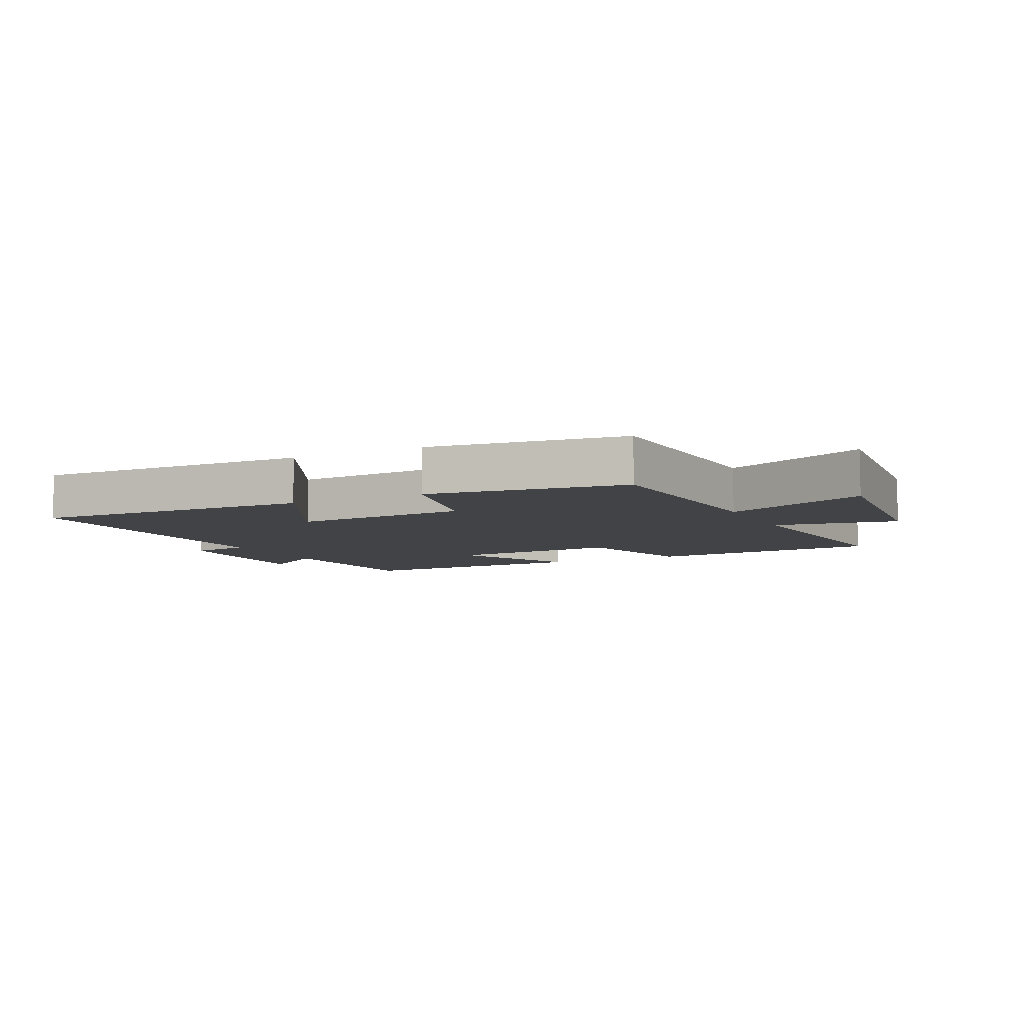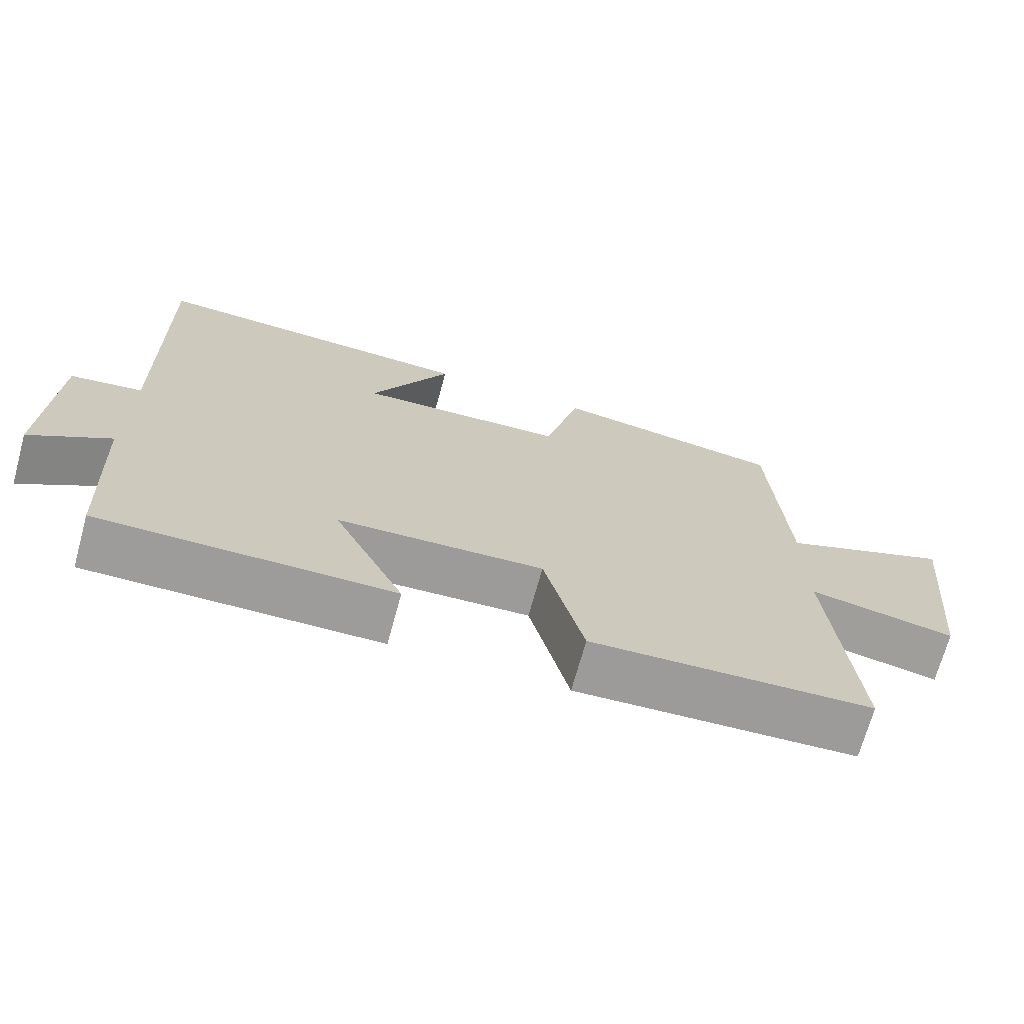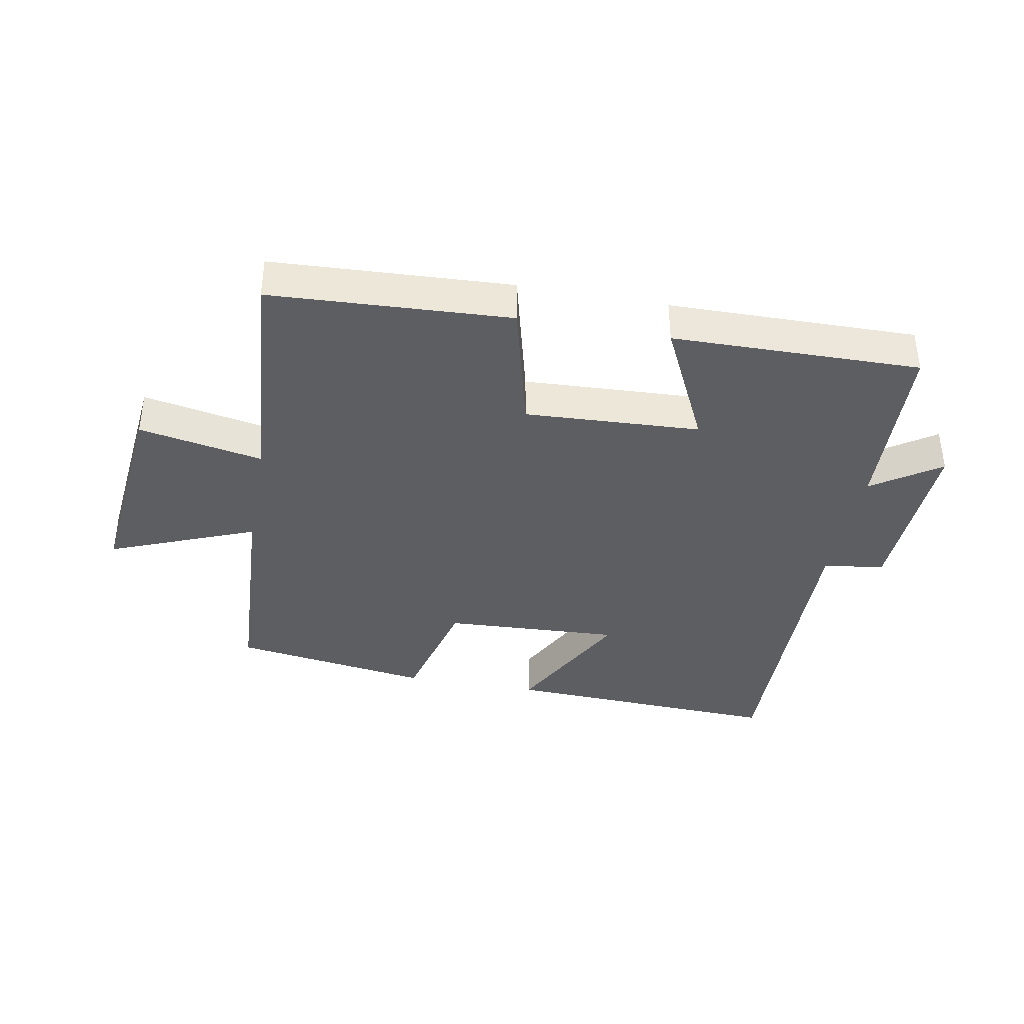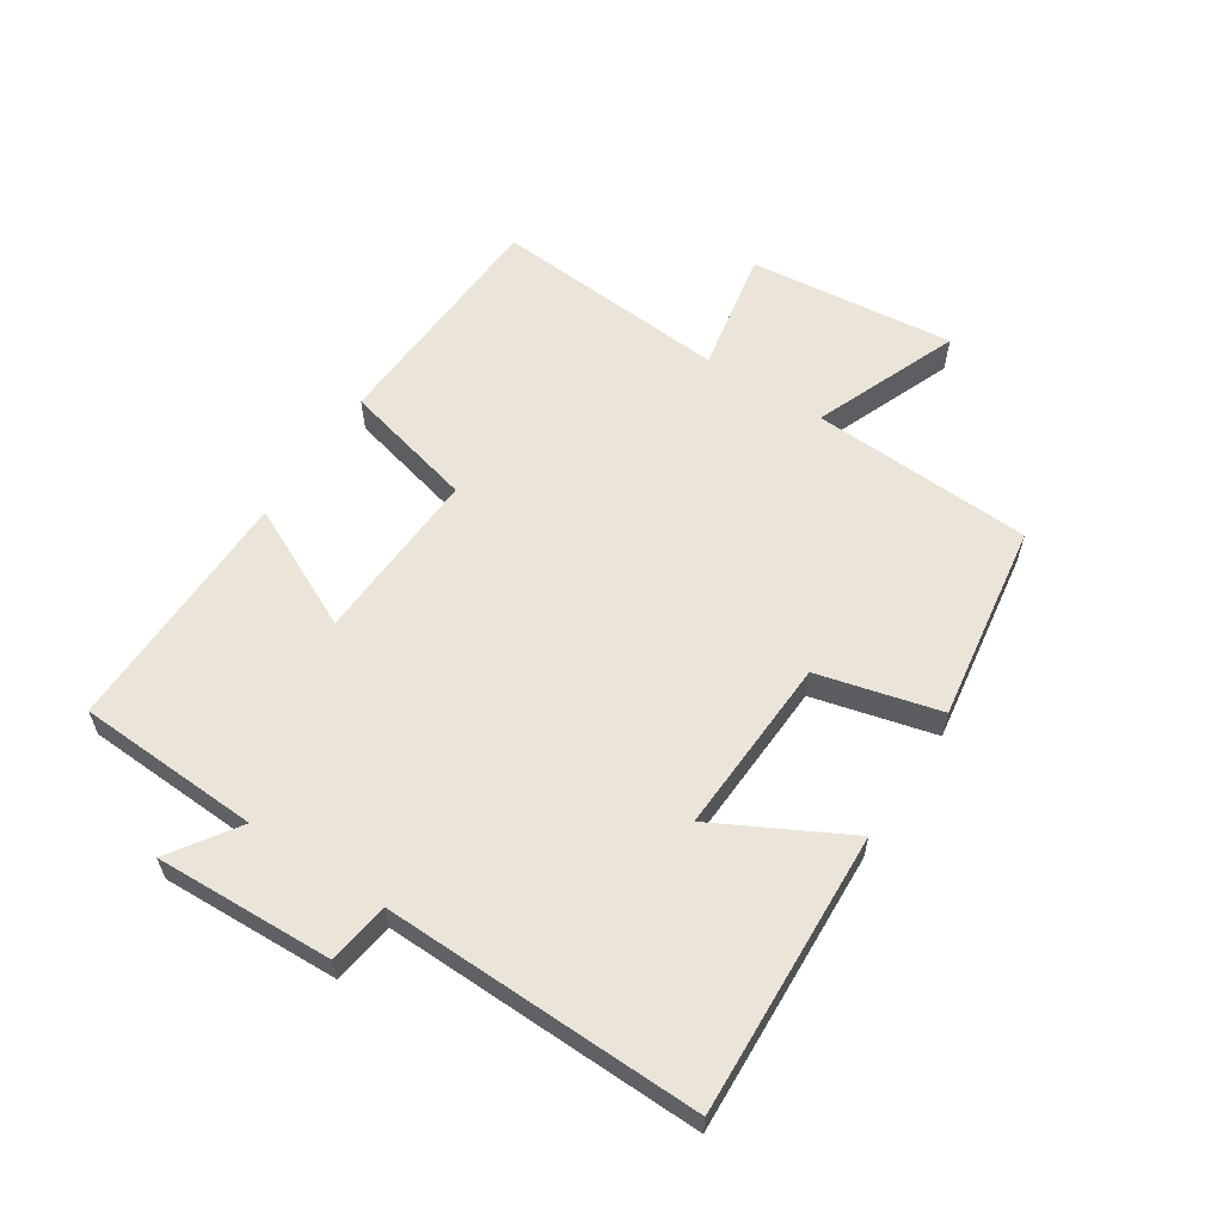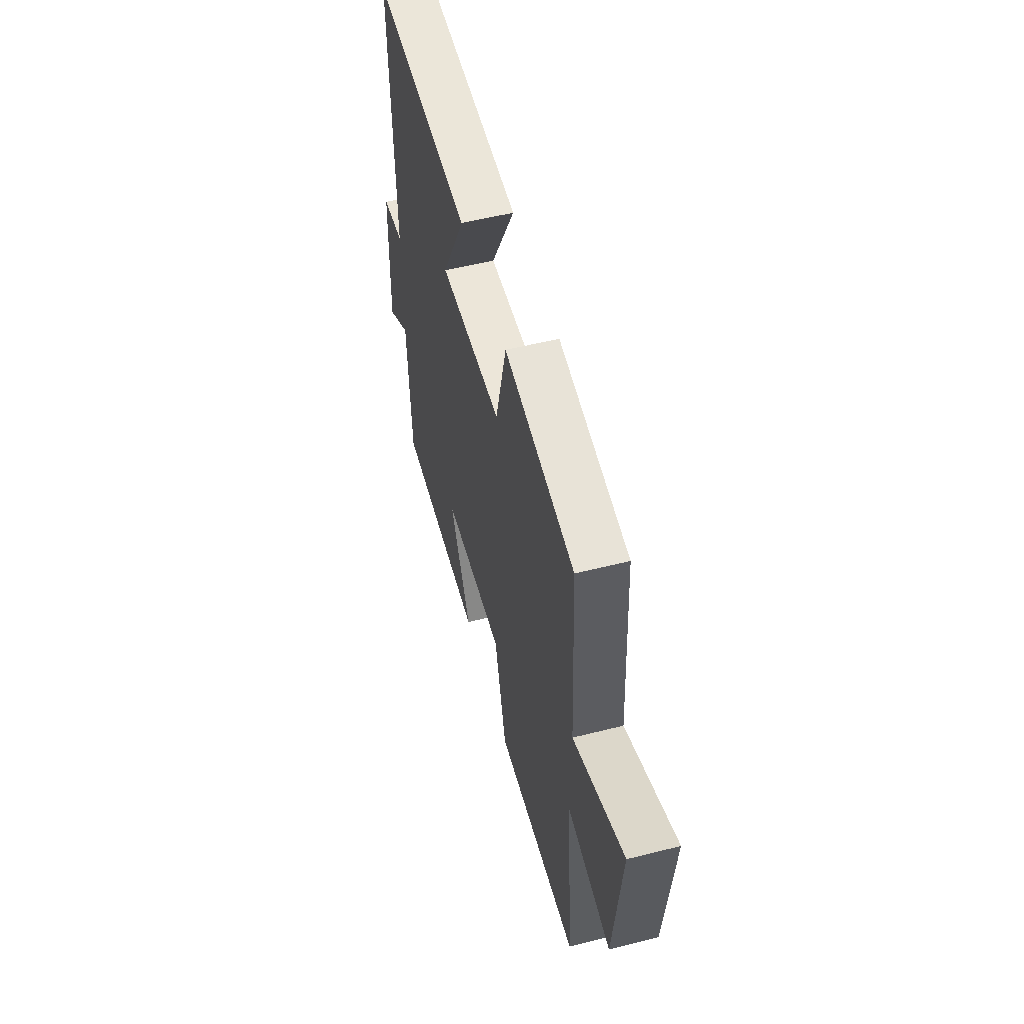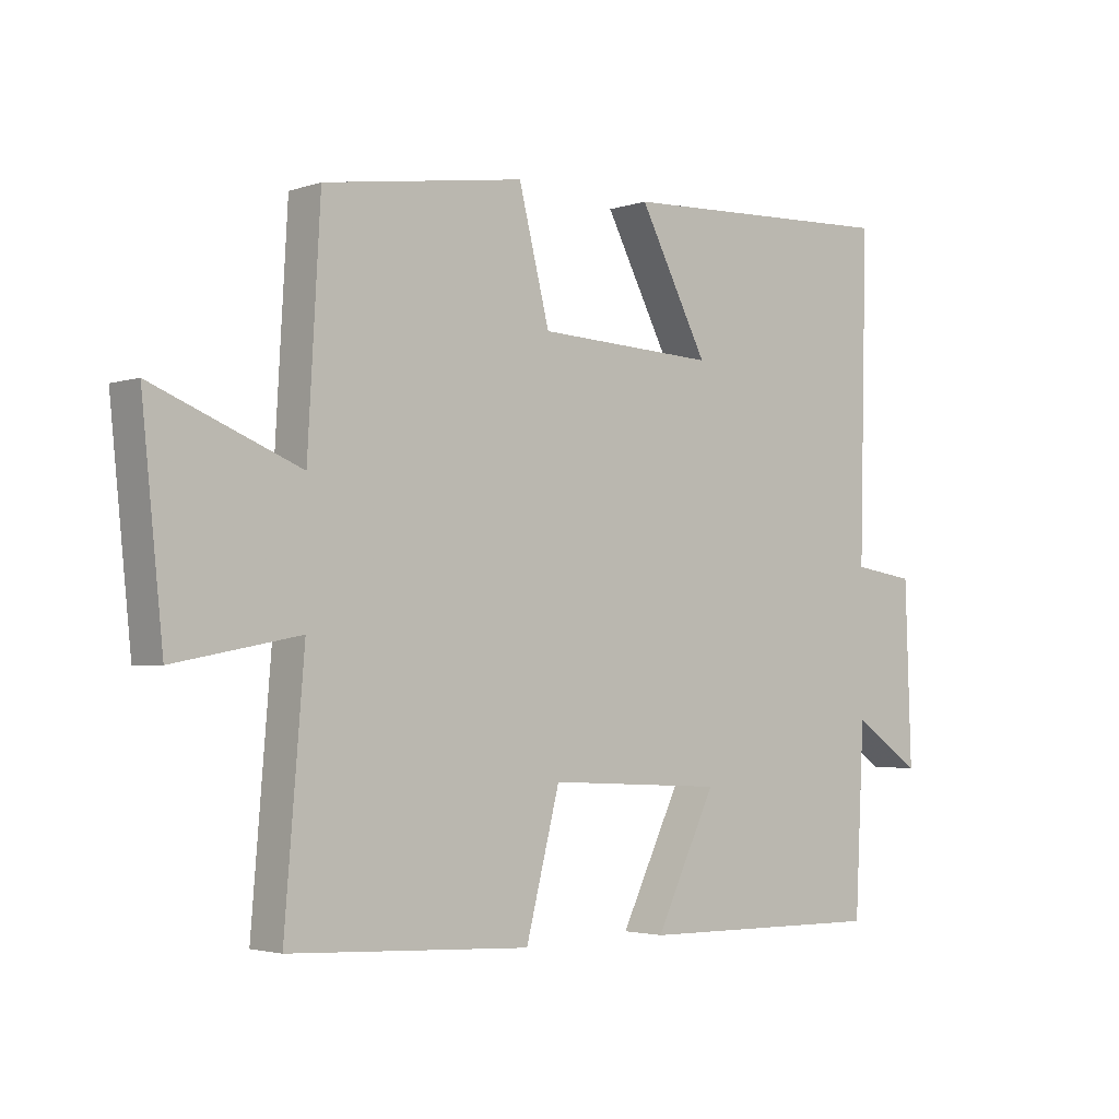
<metadata>
{"format":"obj","ext":"obj","renderer":"f3d","projection":"perspective","resolution":1024,"background":"white","views":[{"elev":-7.2,"azim":26.7,"up":"+Y"},{"elev":-70.3,"azim":-15.4,"up":"+Z"},{"elev":-38.3,"azim":169.5,"up":"+Y"},{"elev":59.4,"azim":-57.1,"up":"+Y"},{"elev":54.2,"azim":75.0,"up":"+Z"},{"elev":-2.9,"azim":138.8,"up":"+Z"}]}
</metadata>
<code>
v 0.48 0.07 0.453
v 0.5 0.07 0.098
v 0.733 0.07 0.192
v 0.699 0.07 -0.138
v 0.5 0.07 -0.1
v 0.531 0.07 -0.48
v 0.149 0.07 -0.5
v 0.095 0.07 -0.288
v -0.185 0.07 -0.302
v -0.089 0.07 -0.5
v -0.485 0.07 -0.506
v -0.5 0.07 -0.213
v -0.608 0.07 -0.286
v -0.598 0.07 -0.002
v -0.5 0.07 0.013
v -0.512 0.07 0.519
v -0.062 0.07 0.5
v -0.171 0.07 0.291
v 0.113 0.07 0.305
v 0.162 0.07 0.5
v 0.48 0 0.453
v 0.5 0 0.098
v 0.733 0 0.192
v 0.699 0 -0.138
v 0.5 0 -0.1
v 0.531 0 -0.48
v 0.149 0 -0.5
v 0.095 0 -0.288
v -0.185 0 -0.302
v -0.089 0 -0.5
v -0.485 0 -0.506
v -0.5 0 -0.213
v -0.608 0 -0.286
v -0.598 0 -0.002
v -0.5 0 0.013
v -0.512 0 0.519
v -0.062 0 0.5
v -0.171 0 0.291
v 0.113 0 0.305
v 0.162 0 0.5
f 19 20 1 2
f 18 19 2
f 15 16 17 18
f 15 18 2
f 12 13 14 15
f 11 12 15
f 10 11 15
f 9 10 15
f 8 9 15 2
f 5 6 7 8
f 5 8 2 3
f 3 4 5
f 22 21 40 39
f 22 39 38
f 38 37 36 35
f 22 38 35
f 35 34 33 32
f 35 32 31
f 35 31 30
f 35 30 29
f 22 35 29 28
f 28 27 26 25
f 23 22 28 25
f 25 24 23
f 1 21 22 2
f 2 22 23 3
f 3 23 24 4
f 4 24 25 5
f 5 25 26 6
f 6 26 27 7
f 7 27 28 8
f 8 28 29 9
f 9 29 30 10
f 10 30 31 11
f 11 31 32 12
f 12 32 33 13
f 13 33 34 14
f 14 34 35 15
f 15 35 36 16
f 16 36 37 17
f 17 37 38 18
f 18 38 39 19
f 19 39 40 20
f 20 40 21 1

</code>
